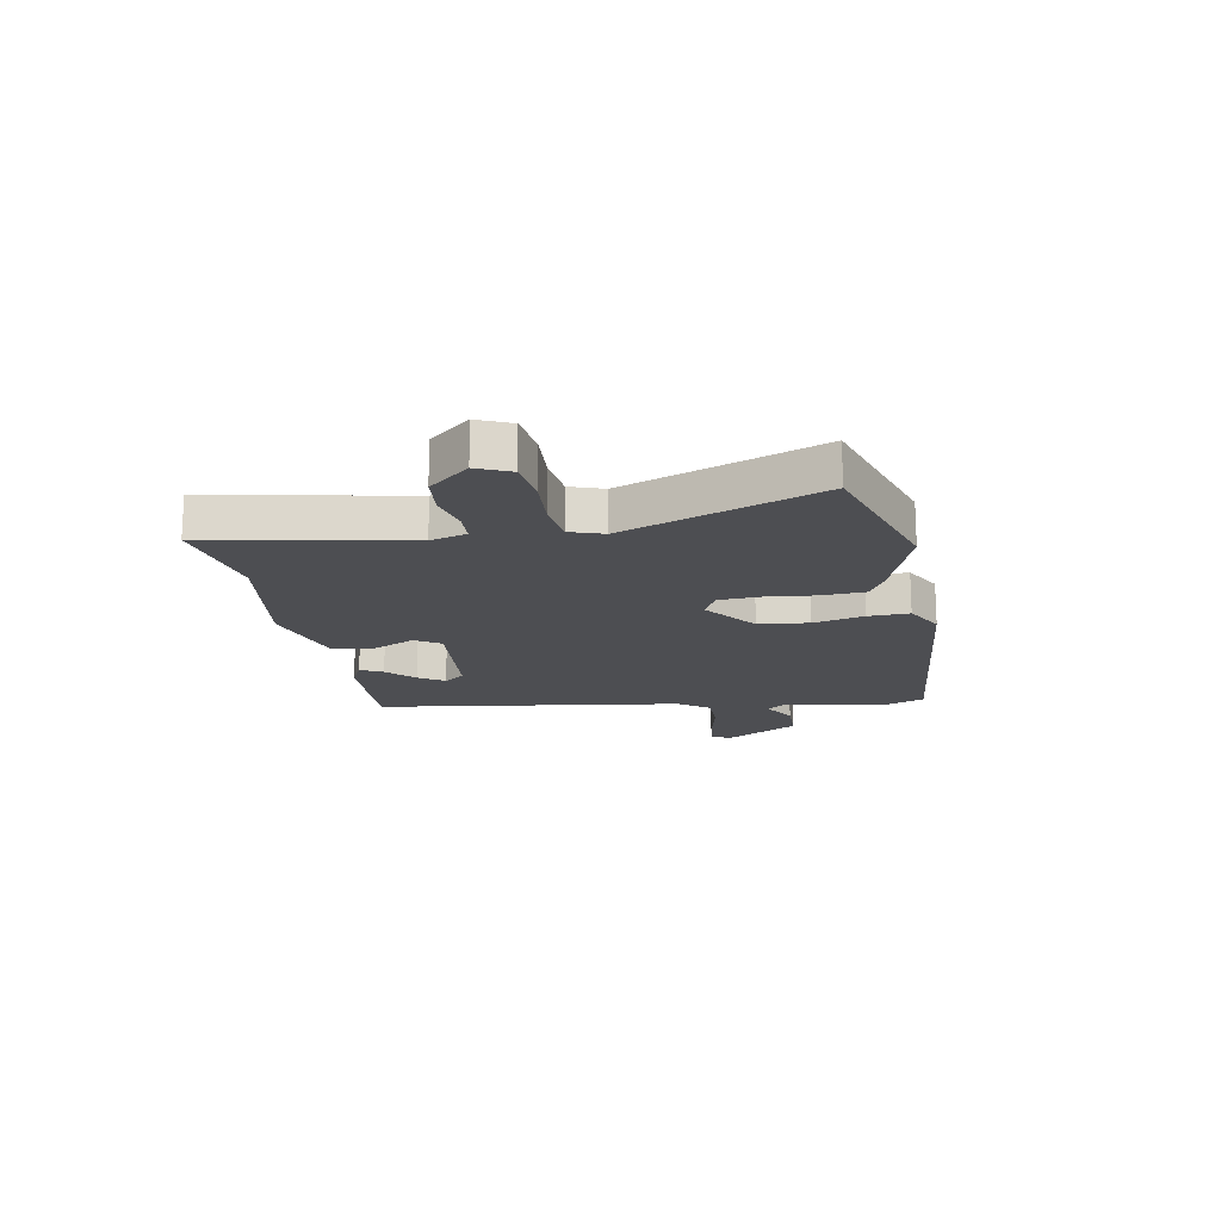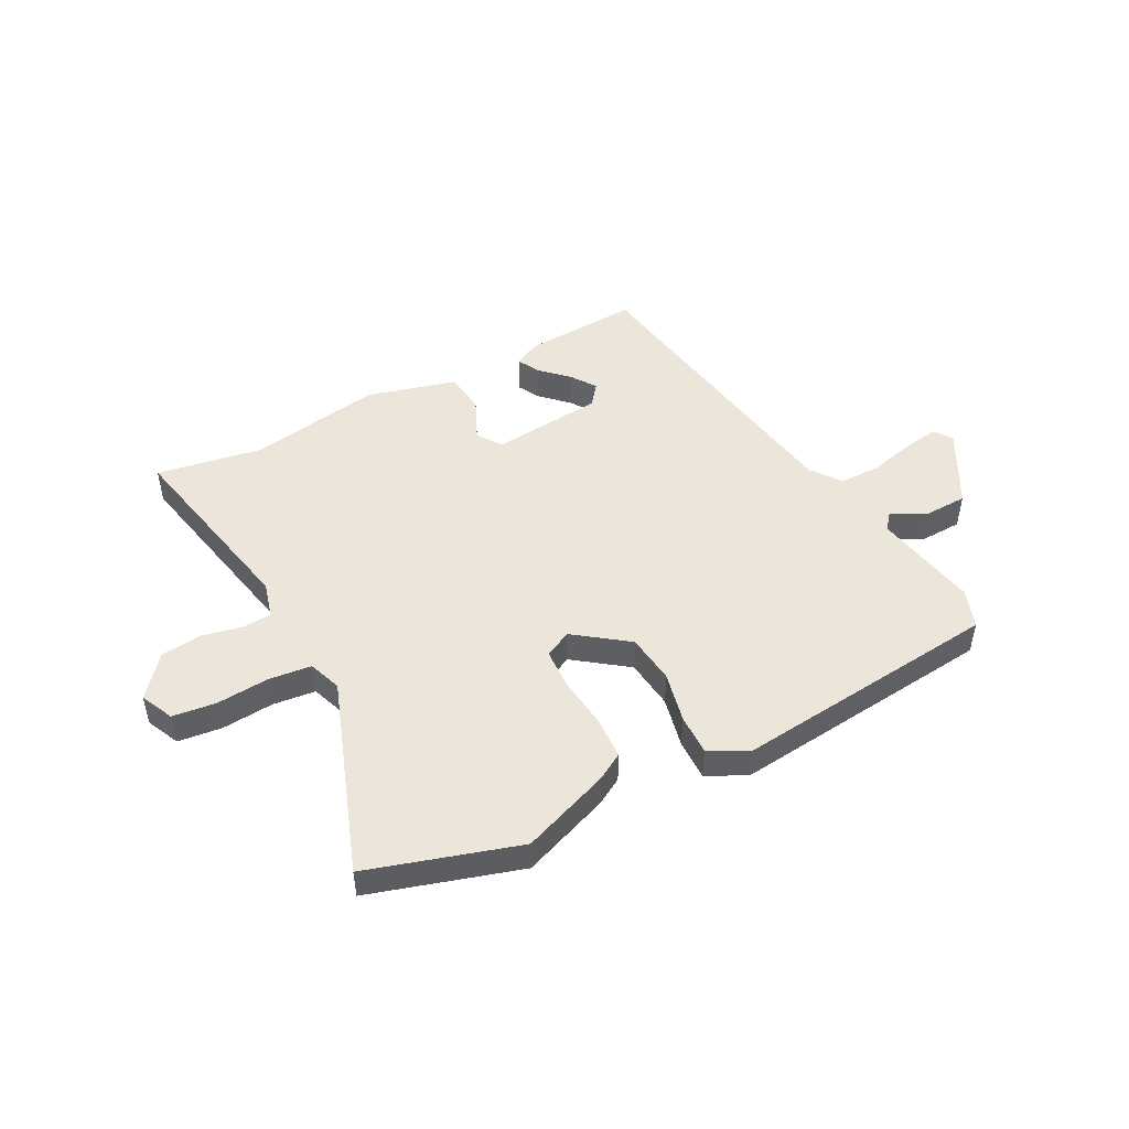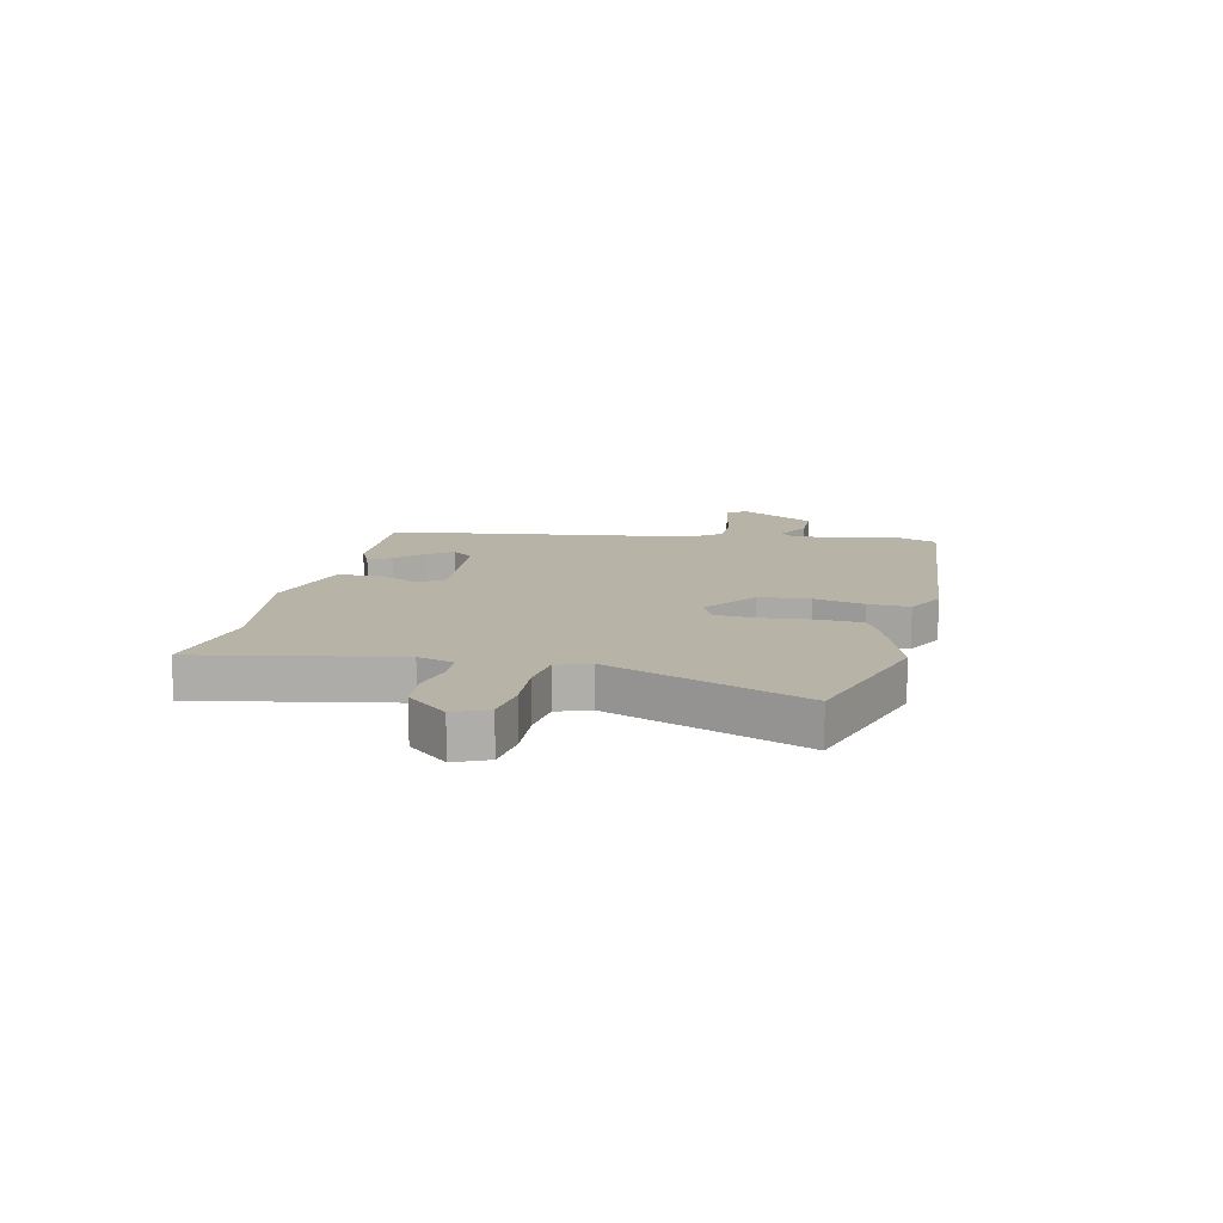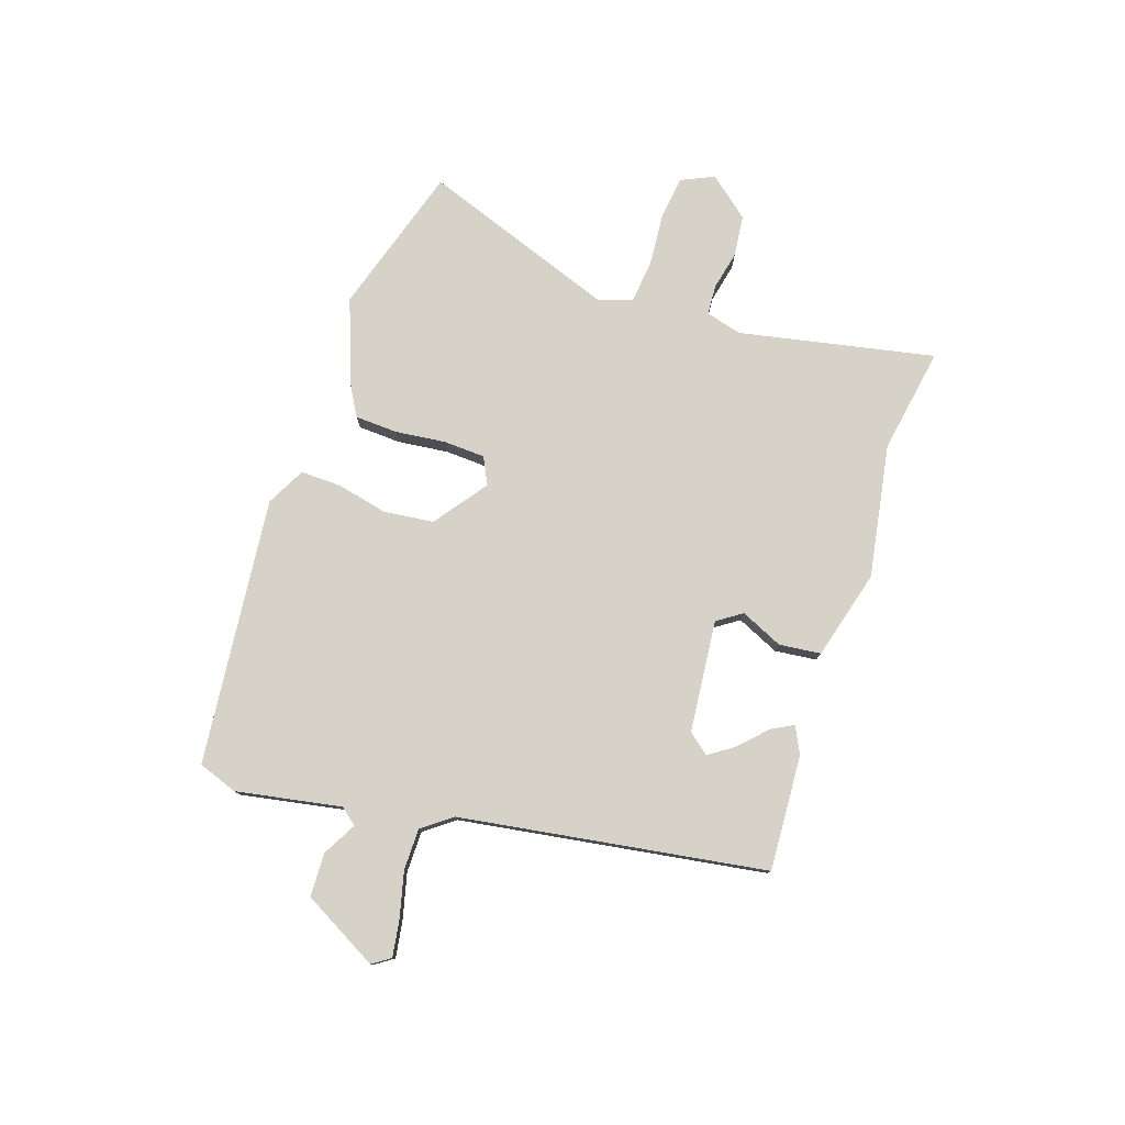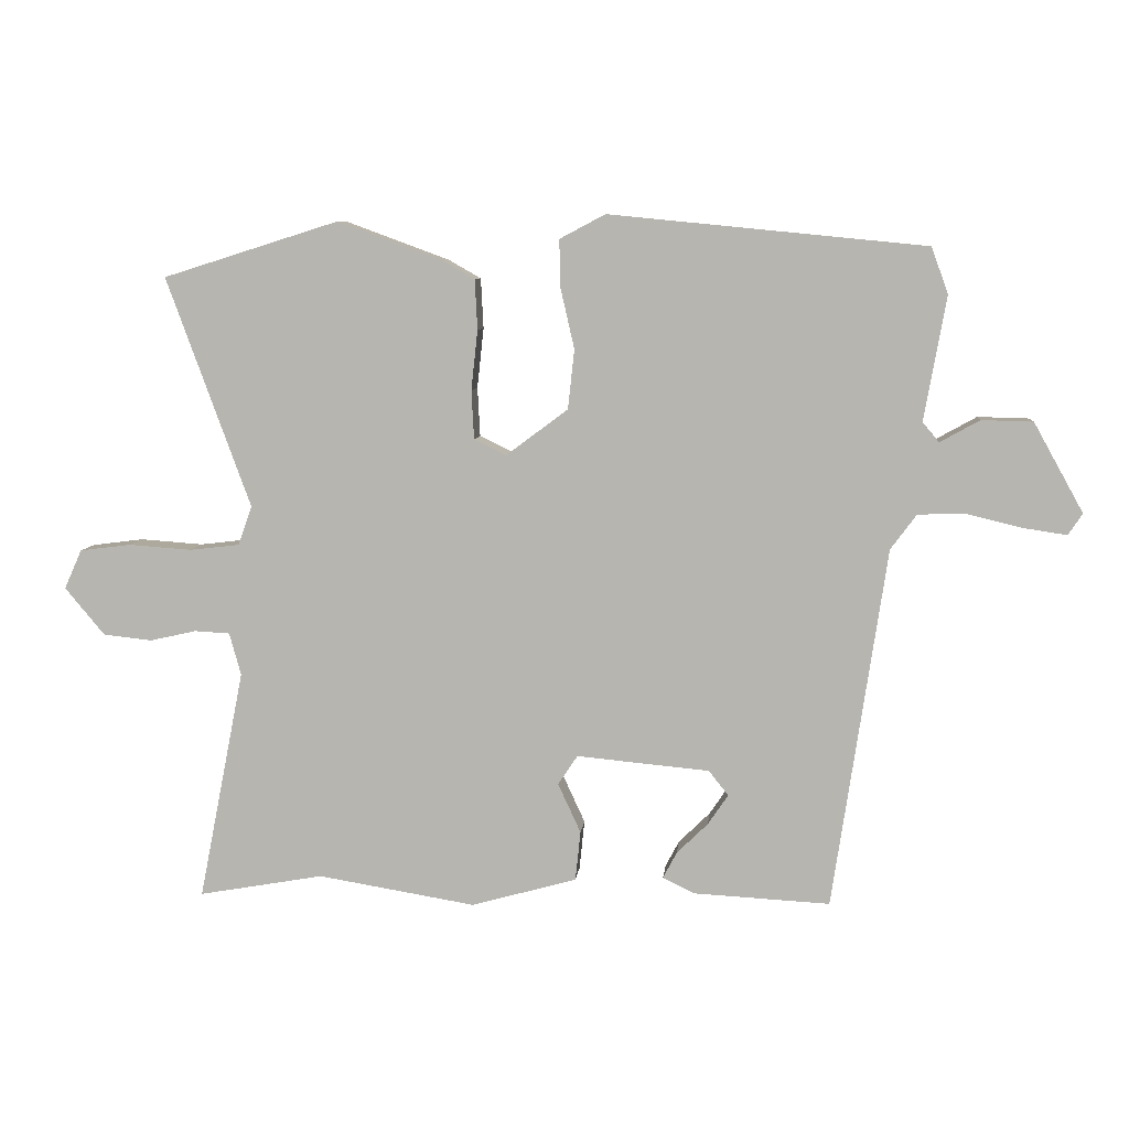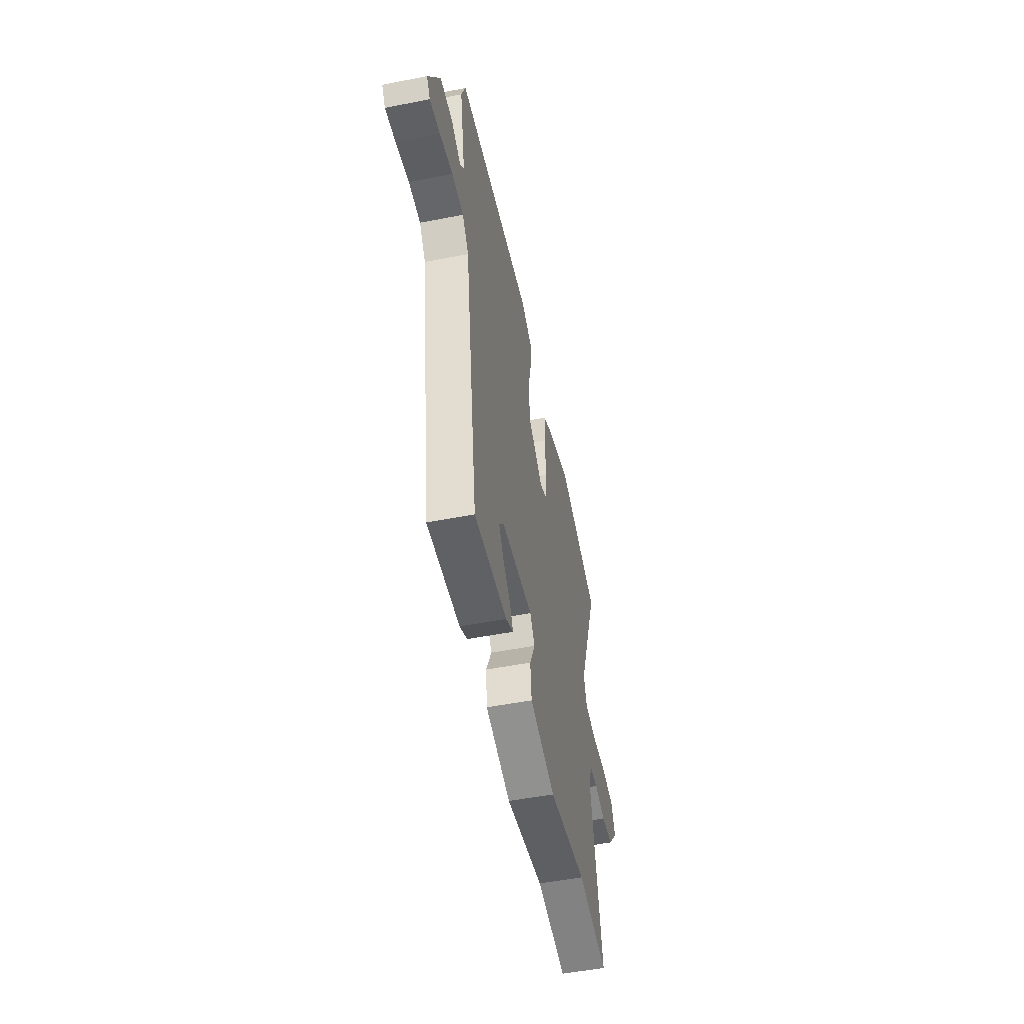
<metadata>
{"format":"obj","ext":"obj","renderer":"f3d","projection":"perspective","resolution":1024,"background":"white","views":[{"elev":-17.1,"azim":-79.2,"up":"+Y"},{"elev":48.4,"azim":-28.1,"up":"+Y"},{"elev":12.9,"azim":-76.8,"up":"+Y"},{"elev":78.2,"azim":108.2,"up":"+Y"},{"elev":7.6,"azim":5.6,"up":"+Z"},{"elev":-51.2,"azim":102.0,"up":"+Z"}]}
</metadata>
<code>
v -0.651 0.07 0.453
v -0.38 0.07 0.538
v -0.22 0.07 0.479
v -0.171 0.07 0.451
v -0.167 0.07 0.374
v -0.177 0.07 0.282
v -0.173 0.07 0.207
v -0.124 0.07 0.183
v -0.029 0.07 0.254
v -0.019 0.07 0.345
v -0.04 0.07 0.437
v -0.042 0.07 0.511
v 0.028 0.07 0.548
v 0.514 0.07 0.5
v 0.54 0.07 0.429
v 0.506 0.07 0.238
v 0.531 0.07 0.208
v 0.592 0.07 0.242
v 0.671 0.07 0.24
v 0.747 0.07 0.103
v 0.725 0.07 0.07
v 0.659 0.07 0.08
v 0.576 0.07 0.1
v 0.501 0.07 0.099
v 0.461 0.07 0.045
v 0.378 0.07 -0.509
v 0.168 0.07 -0.498
v 0.12 0.07 -0.474
v 0.141 0.07 -0.434
v 0.189 0.07 -0.387
v 0.22 0.07 -0.341
v 0.19 0.07 -0.303
v -0.014 0.07 -0.284
v -0.044 0.07 -0.329
v -0.009 0.07 -0.405
v -0.017 0.07 -0.481
v -0.179 0.07 -0.526
v -0.421 0.07 -0.486
v -0.613 0.07 -0.52
v -0.543 0.07 -0.165
v -0.561 0.07 -0.1
v -0.615 0.07 -0.097
v -0.686 0.07 -0.113
v -0.761 0.07 -0.105
v -0.822 0.07 -0.032
v -0.795 0.07 0.028
v -0.716 0.07 0.038
v -0.62 0.07 0.031
v -0.543 0.07 0.04
v -0.522 0.07 0.1
v -0.651 0 0.453
v -0.38 0 0.538
v -0.22 0 0.479
v -0.171 0 0.451
v -0.167 0 0.374
v -0.177 0 0.282
v -0.173 0 0.207
v -0.124 0 0.183
v -0.029 0 0.254
v -0.019 0 0.345
v -0.04 0 0.437
v -0.042 0 0.511
v 0.028 0 0.548
v 0.514 0 0.5
v 0.54 0 0.429
v 0.506 0 0.238
v 0.531 0 0.208
v 0.592 0 0.242
v 0.671 0 0.24
v 0.747 0 0.103
v 0.725 0 0.07
v 0.659 0 0.08
v 0.576 0 0.1
v 0.501 0 0.099
v 0.461 0 0.045
v 0.378 0 -0.509
v 0.168 0 -0.498
v 0.12 0 -0.474
v 0.141 0 -0.434
v 0.189 0 -0.387
v 0.22 0 -0.341
v 0.19 0 -0.303
v -0.014 0 -0.284
v -0.044 0 -0.329
v -0.009 0 -0.405
v -0.017 0 -0.481
v -0.179 0 -0.526
v -0.421 0 -0.486
v -0.613 0 -0.52
v -0.543 0 -0.165
v -0.561 0 -0.1
v -0.615 0 -0.097
v -0.686 0 -0.113
v -0.761 0 -0.105
v -0.822 0 -0.032
v -0.795 0 0.028
v -0.716 0 0.038
v -0.62 0 0.031
v -0.543 0 0.04
v -0.522 0 0.1
f 45 46 47 48
f 45 48 49
f 42 43 44 45
f 41 42 45 49
f 40 41 49 50
f 38 39 40
f 37 38 40 50
f 34 35 36 37
f 33 34 37 50
f 27 28 29 30
f 27 30 31
f 25 26 27 31
f 20 21 22 23
f 20 23 24
f 17 18 19 20
f 17 20 24
f 16 17 24 25
f 10 11 12 13
f 9 10 13 14
f 8 9 14 15
f 3 4 5 6
f 3 6 7
f 2 3 7
f 1 2 7
f 32 33 50 1
f 25 31 32
f 8 15 16 25
f 8 25 32
f 7 8 32
f 1 7 32
f 98 97 96 95
f 99 98 95
f 95 94 93 92
f 99 95 92 91
f 100 99 91 90
f 90 89 88
f 100 90 88 87
f 87 86 85 84
f 100 87 84 83
f 80 79 78 77
f 81 80 77
f 81 77 76 75
f 73 72 71 70
f 74 73 70
f 70 69 68 67
f 74 70 67
f 75 74 67 66
f 63 62 61 60
f 64 63 60 59
f 65 64 59 58
f 56 55 54 53
f 57 56 53
f 57 53 52
f 57 52 51
f 51 100 83 82
f 82 81 75
f 75 66 65 58
f 82 75 58
f 82 58 57
f 82 57 51
f 1 51 52 2
f 2 52 53 3
f 3 53 54 4
f 4 54 55 5
f 5 55 56 6
f 6 56 57 7
f 7 57 58 8
f 8 58 59 9
f 9 59 60 10
f 10 60 61 11
f 11 61 62 12
f 12 62 63 13
f 13 63 64 14
f 14 64 65 15
f 15 65 66 16
f 16 66 67 17
f 17 67 68 18
f 18 68 69 19
f 19 69 70 20
f 20 70 71 21
f 21 71 72 22
f 22 72 73 23
f 23 73 74 24
f 24 74 75 25
f 25 75 76 26
f 26 76 77 27
f 27 77 78 28
f 28 78 79 29
f 29 79 80 30
f 30 80 81 31
f 31 81 82 32
f 32 82 83 33
f 33 83 84 34
f 34 84 85 35
f 35 85 86 36
f 36 86 87 37
f 37 87 88 38
f 38 88 89 39
f 39 89 90 40
f 40 90 91 41
f 41 91 92 42
f 42 92 93 43
f 43 93 94 44
f 44 94 95 45
f 45 95 96 46
f 46 96 97 47
f 47 97 98 48
f 48 98 99 49
f 49 99 100 50
f 50 100 51 1

</code>
